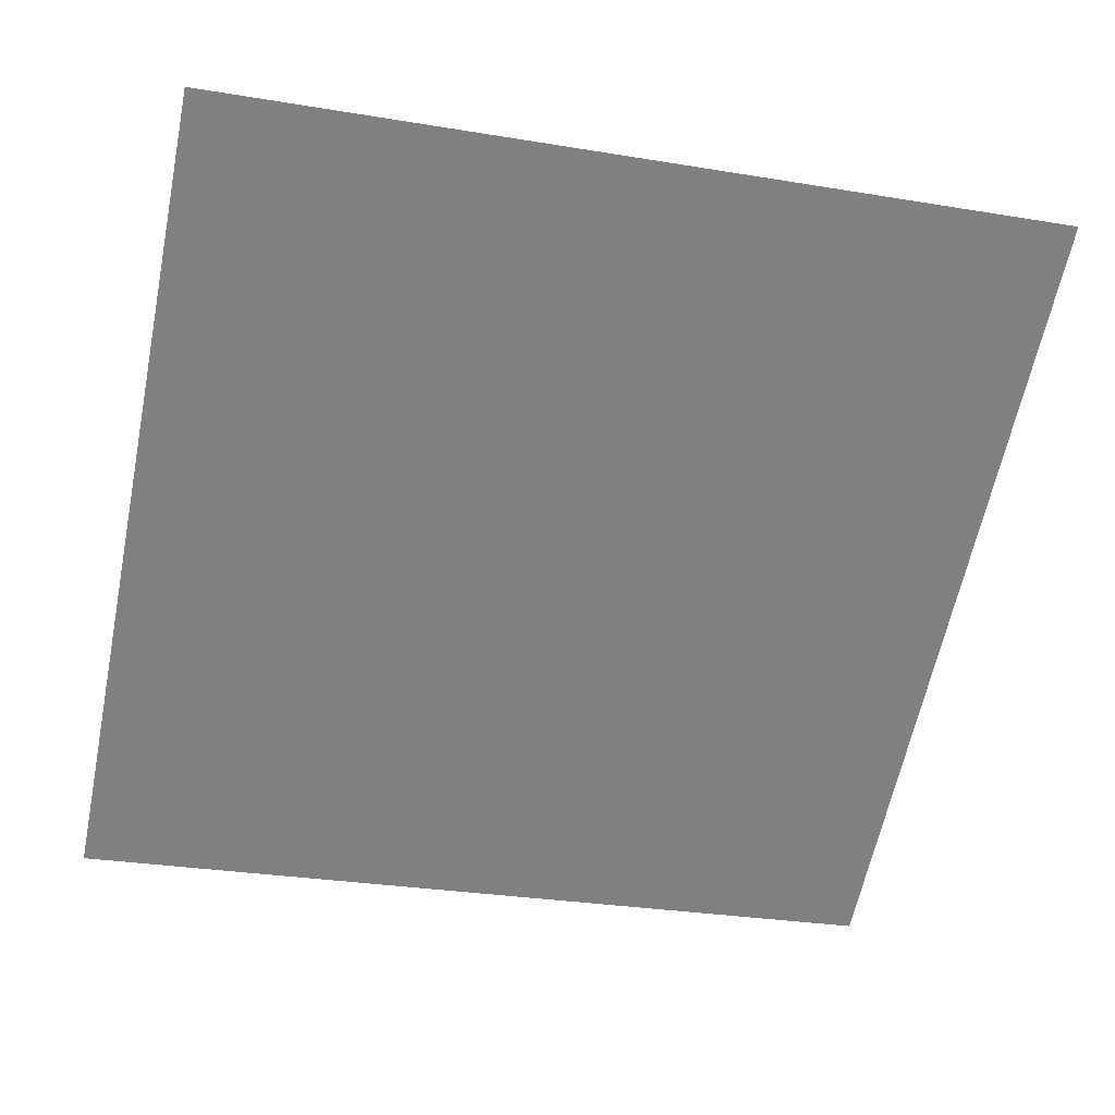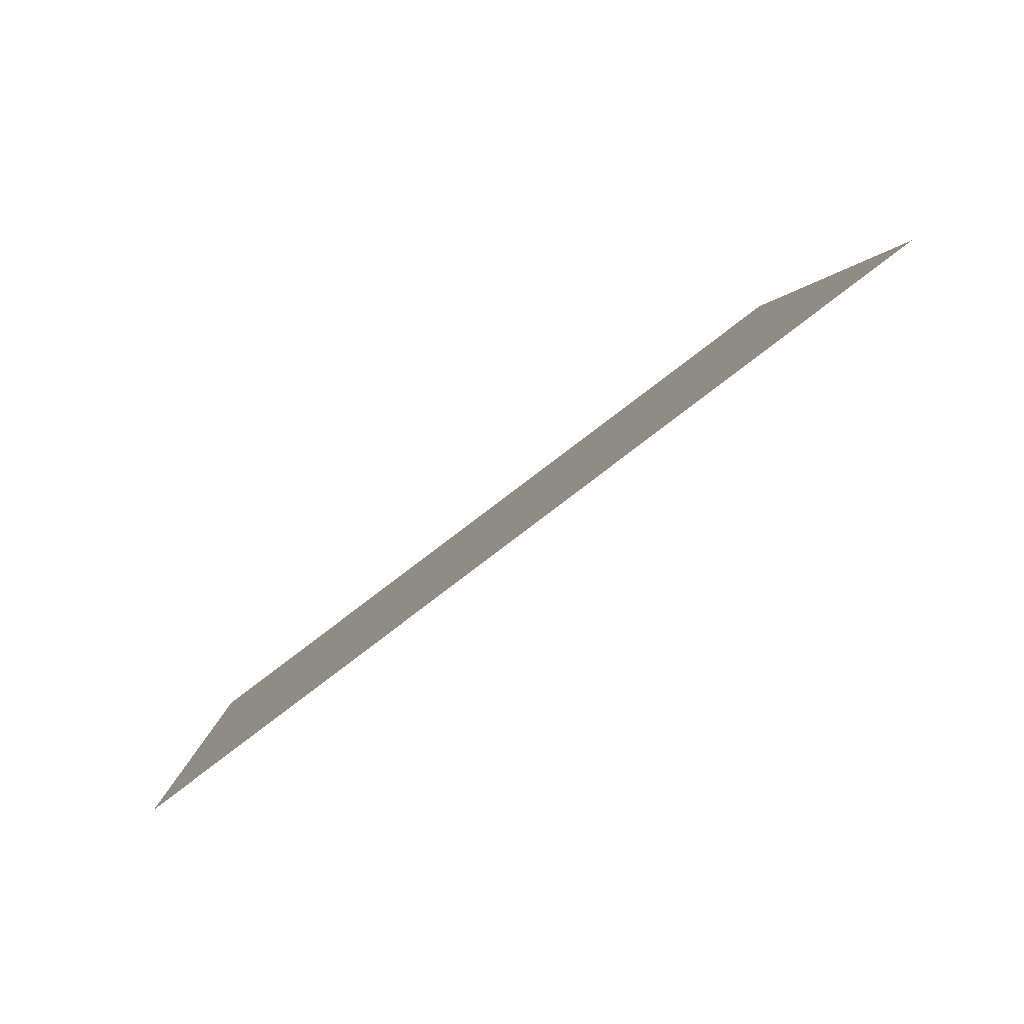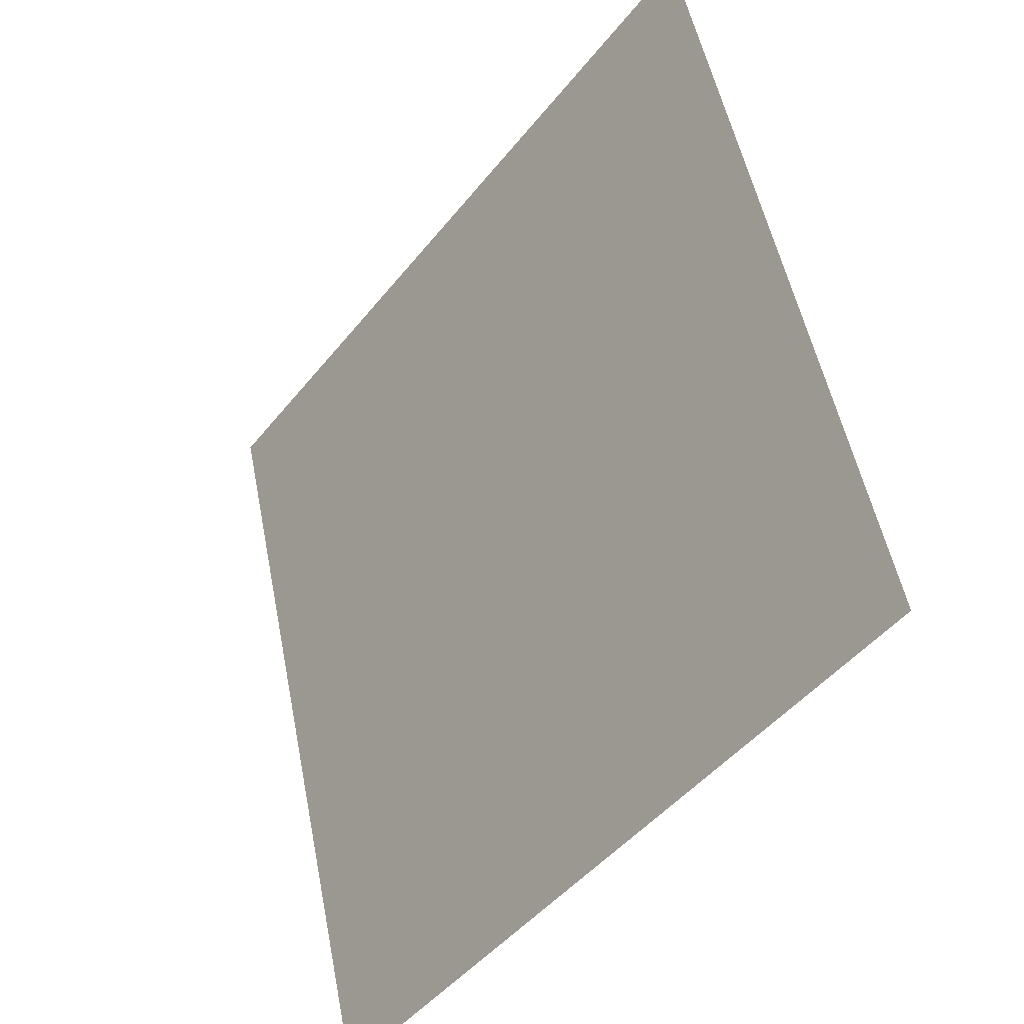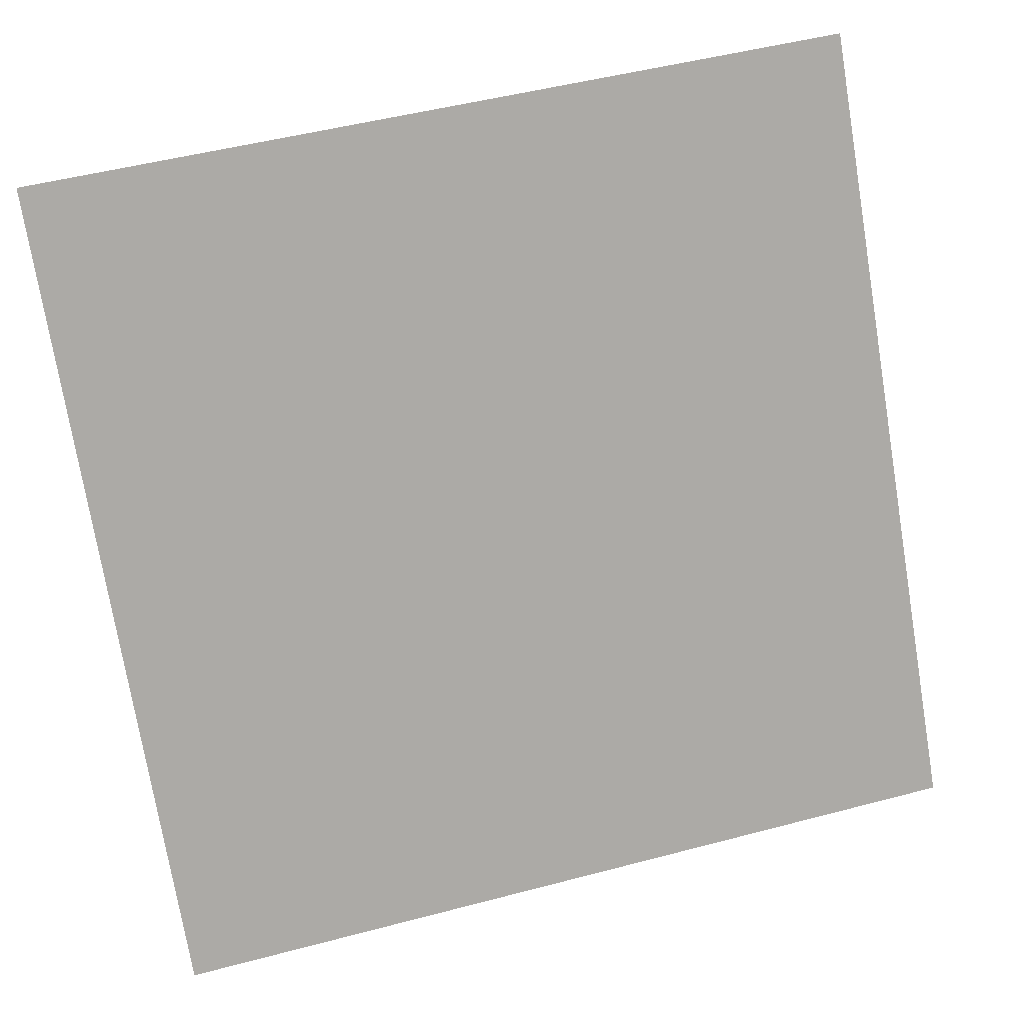
<metadata>
{"format":"obj","ext":"obj","renderer":"f3d","projection":"perspective","resolution":1024,"background":"white","views":[{"elev":-23.6,"azim":-13.1,"up":"+Y"},{"elev":2.8,"azim":-92.2,"up":"+Y"},{"elev":51.7,"azim":77.6,"up":"+Z"},{"elev":51.7,"azim":-17.6,"up":"+Z"}]}
</metadata>
<code>
v -0.01869 0.5977 0.255
v -0.02525 0.5978 0.255
v -0.02513 0.6018 0.2603
v -0.01858 0.6016 0.2602
f 4 3 2 1

</code>
